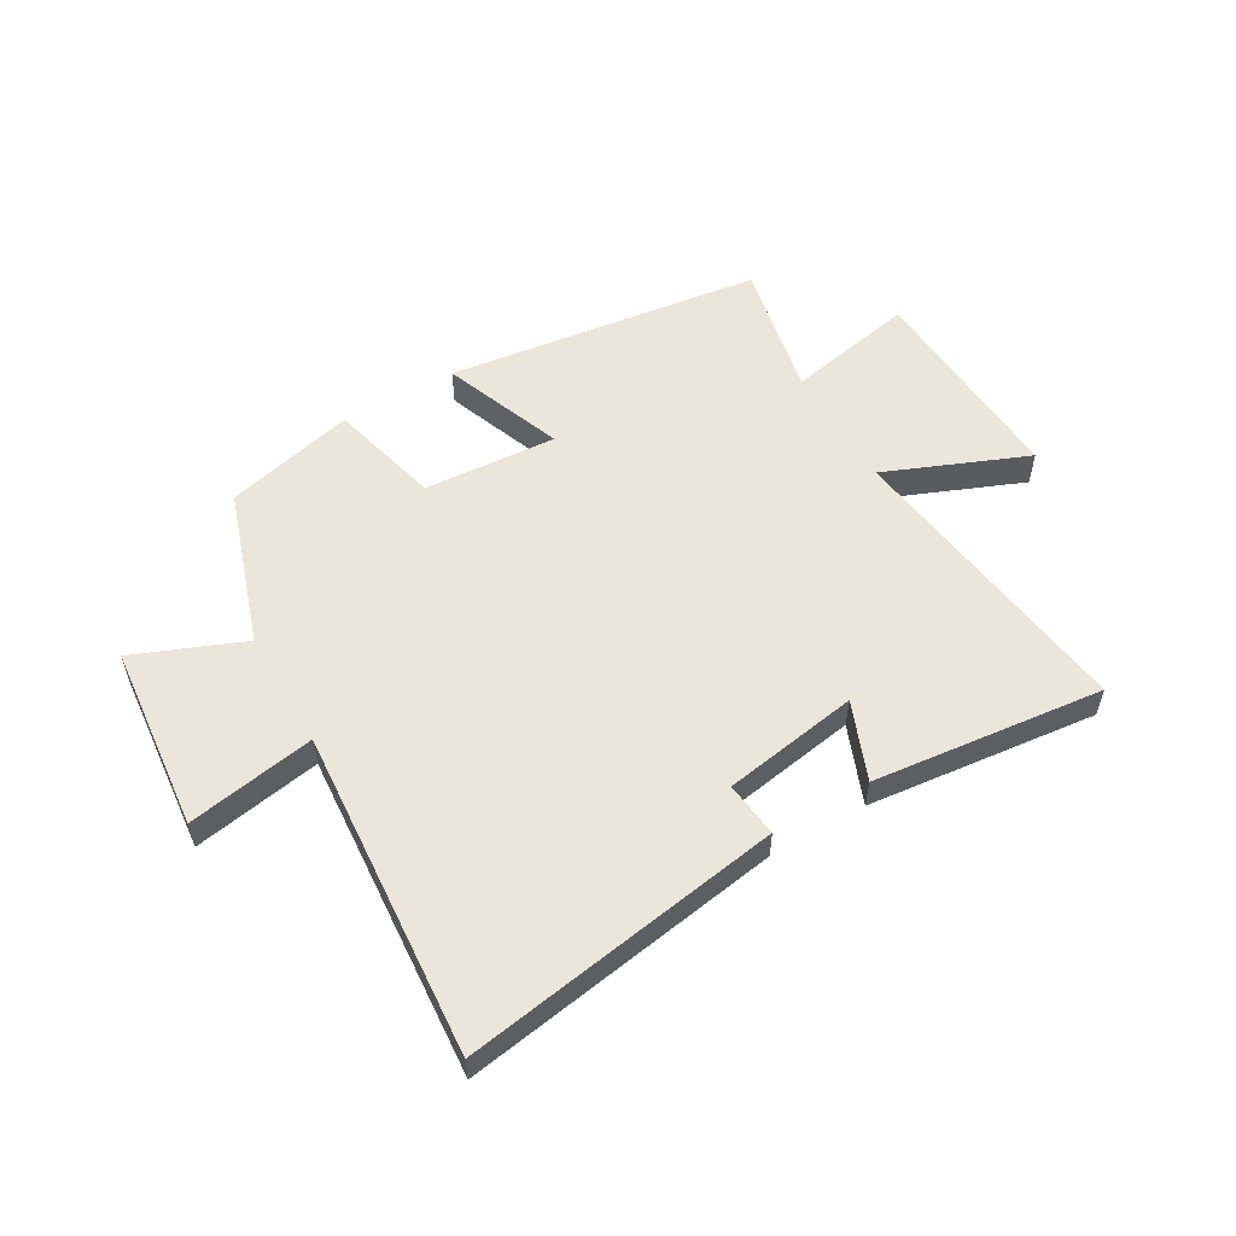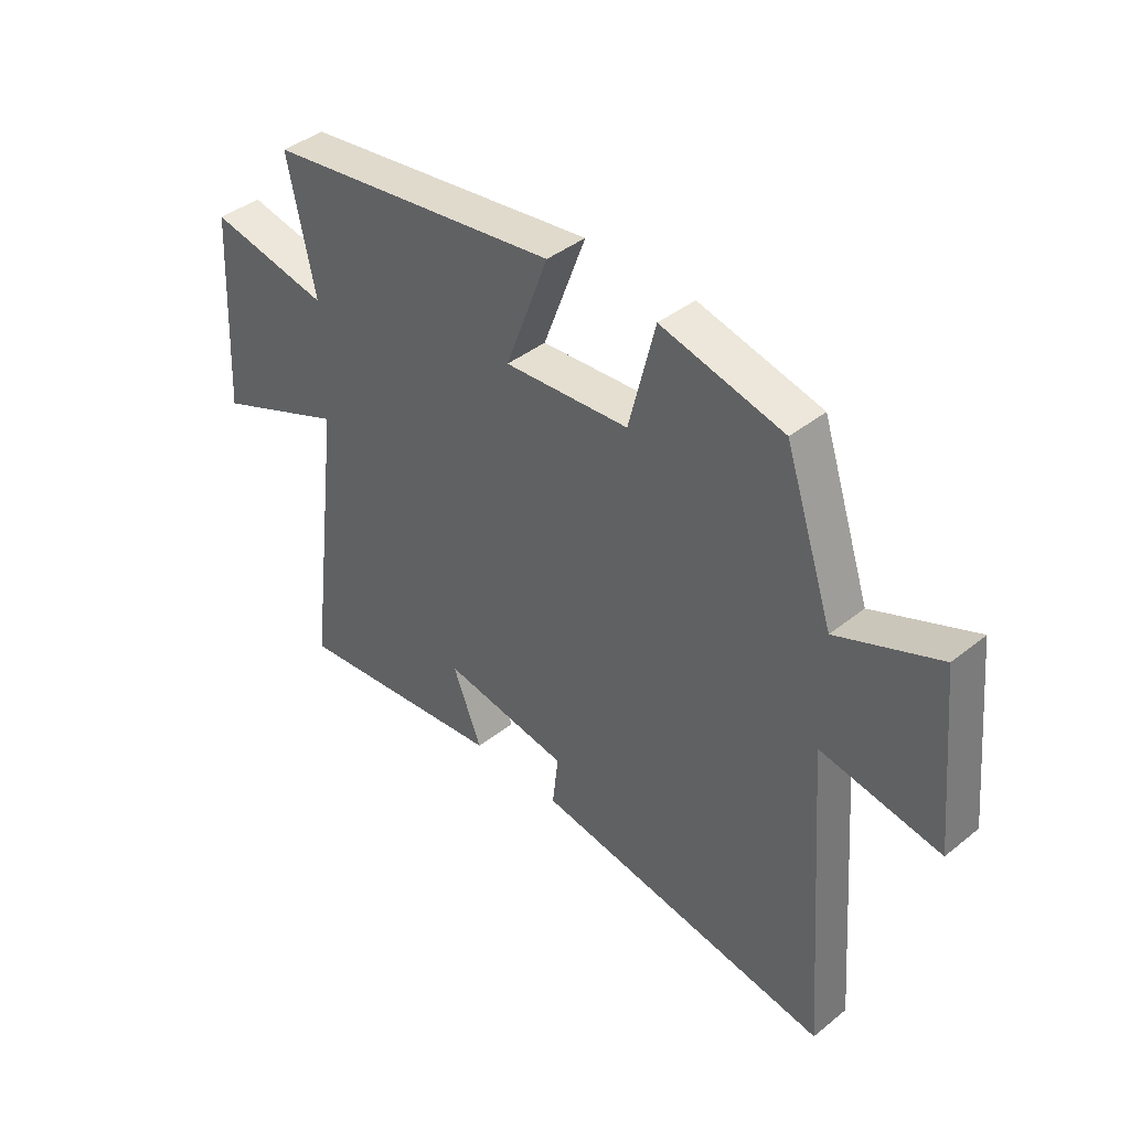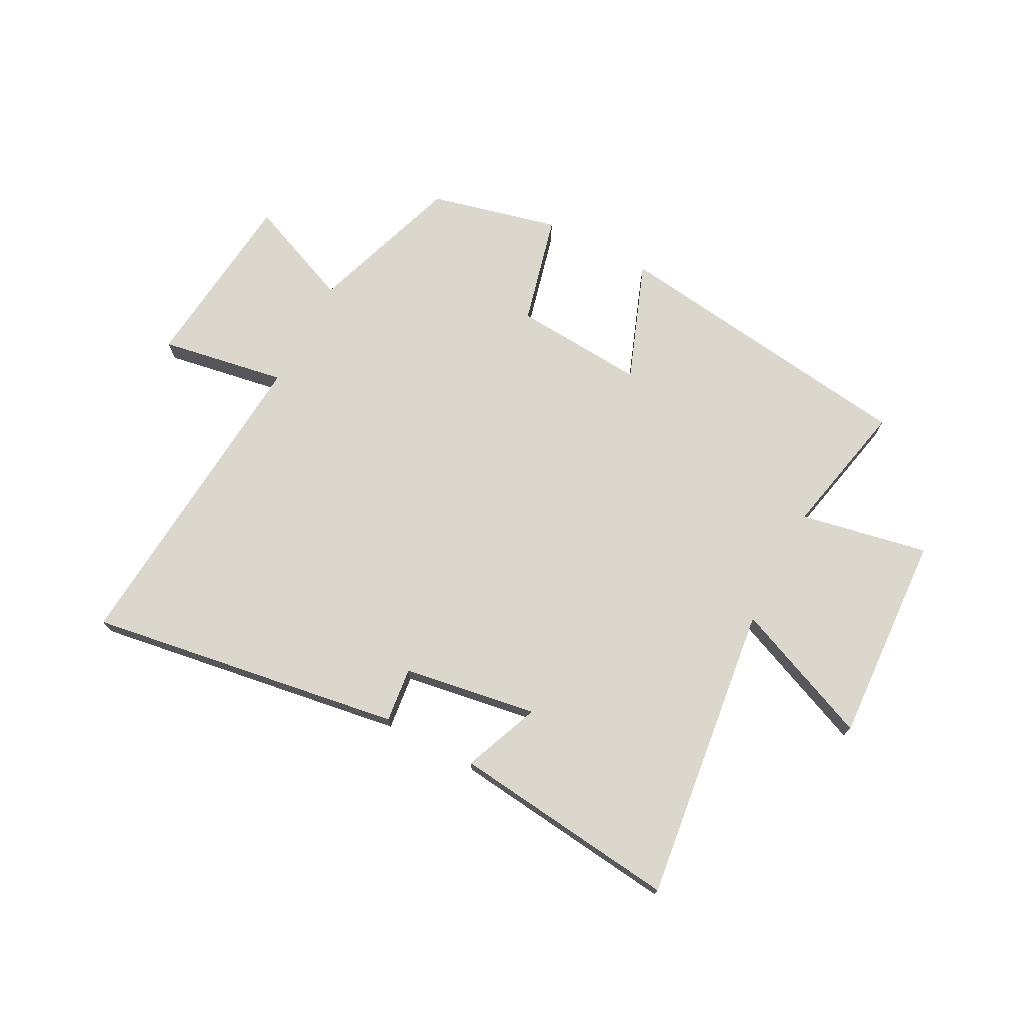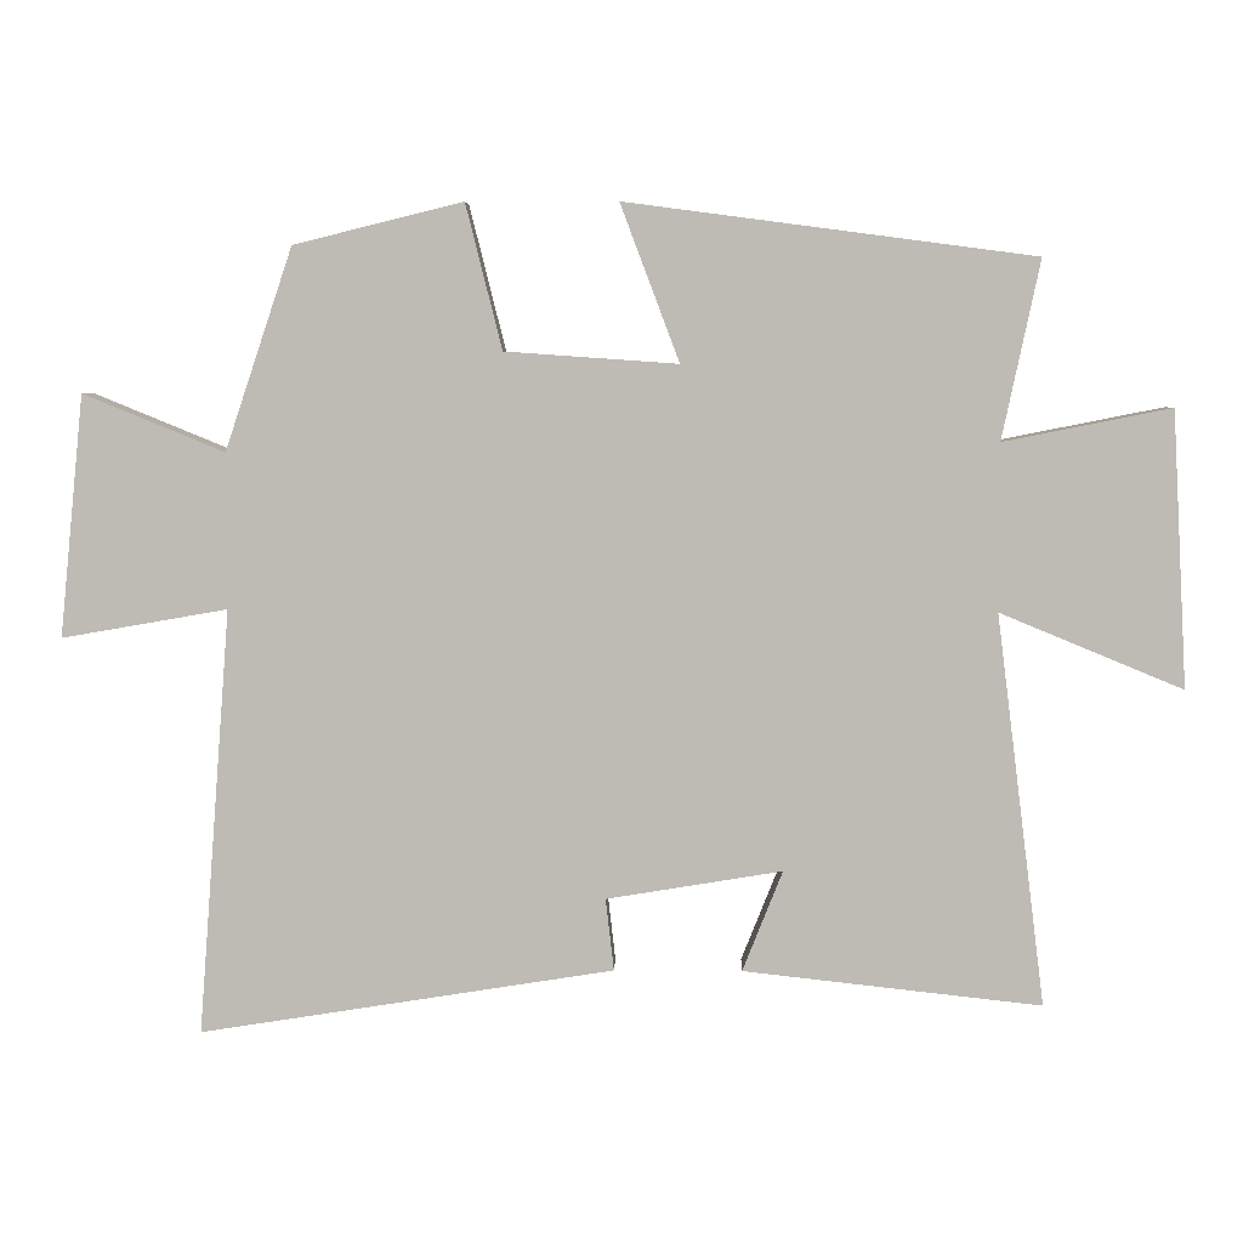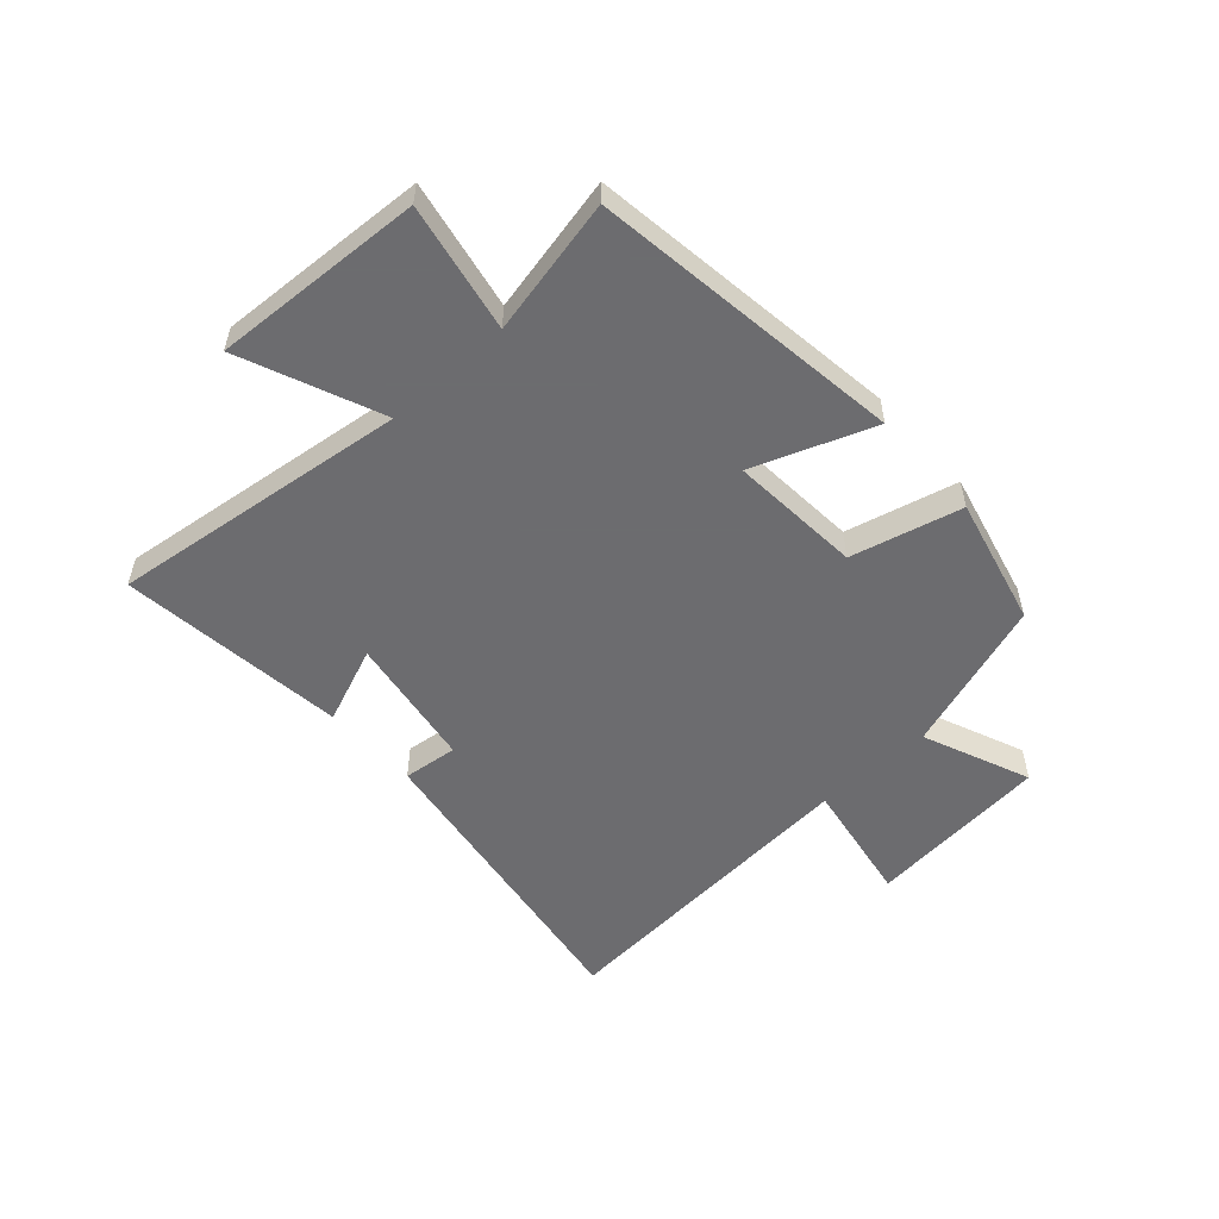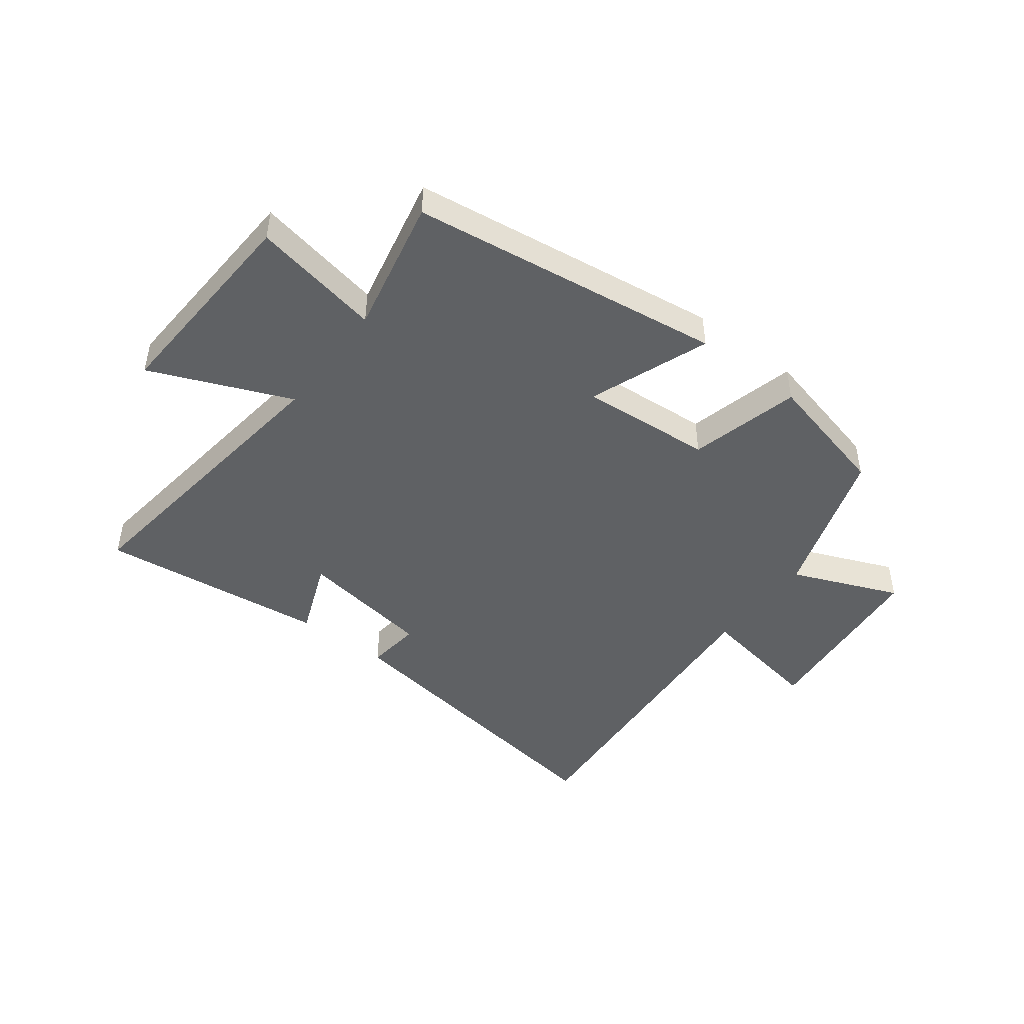
<metadata>
{"format":"obj","ext":"obj","renderer":"f3d","projection":"perspective","resolution":1024,"background":"white","views":[{"elev":55.4,"azim":149.8,"up":"+Y"},{"elev":40.8,"azim":45.7,"up":"+Z"},{"elev":73.0,"azim":-152.1,"up":"+Y"},{"elev":5.3,"azim":-178.6,"up":"+Z"},{"elev":-53.8,"azim":-47.8,"up":"+Y"},{"elev":-46.0,"azim":-37.1,"up":"+Y"}]}
</metadata>
<code>
v -0.565 0.07 -0.544
v -0.5 0.07 -0.027
v -0.742 0.07 -0.127
v -0.722 0.07 0.237
v -0.5 0.07 0.193
v -0.55 0.07 0.429
v -0.01 0.07 0.5
v -0.088 0.07 0.293
v 0.14 0.07 0.309
v 0.188 0.07 0.5
v 0.411 0.07 0.445
v 0.5 0.07 0.179
v 0.686 0.07 0.255
v 0.718 0.07 -0.063
v 0.5 0.07 -0.025
v 0.543 0.07 -0.586
v -0.003 0.07 -0.5
v 0.008 0.07 -0.405
v -0.224 0.07 -0.367
v -0.171 0.07 -0.5
v -0.565 0 -0.544
v -0.5 0 -0.027
v -0.742 0 -0.127
v -0.722 0 0.237
v -0.5 0 0.193
v -0.55 0 0.429
v -0.01 0 0.5
v -0.088 0 0.293
v 0.14 0 0.309
v 0.188 0 0.5
v 0.411 0 0.445
v 0.5 0 0.179
v 0.686 0 0.255
v 0.718 0 -0.063
v 0.5 0 -0.025
v 0.543 0 -0.586
v -0.003 0 -0.5
v 0.008 0 -0.405
v -0.224 0 -0.367
v -0.171 0 -0.5
f 19 20 1 2
f 18 19 2
f 15 16 17 18
f 15 18 2
f 12 13 14 15
f 11 12 15
f 10 11 15
f 9 10 15
f 8 9 15 2
f 5 6 7 8
f 5 8 2 3
f 3 4 5
f 22 21 40 39
f 22 39 38
f 38 37 36 35
f 22 38 35
f 35 34 33 32
f 35 32 31
f 35 31 30
f 35 30 29
f 22 35 29 28
f 28 27 26 25
f 23 22 28 25
f 25 24 23
f 1 21 22 2
f 2 22 23 3
f 3 23 24 4
f 4 24 25 5
f 5 25 26 6
f 6 26 27 7
f 7 27 28 8
f 8 28 29 9
f 9 29 30 10
f 10 30 31 11
f 11 31 32 12
f 12 32 33 13
f 13 33 34 14
f 14 34 35 15
f 15 35 36 16
f 16 36 37 17
f 17 37 38 18
f 18 38 39 19
f 19 39 40 20
f 20 40 21 1

</code>
